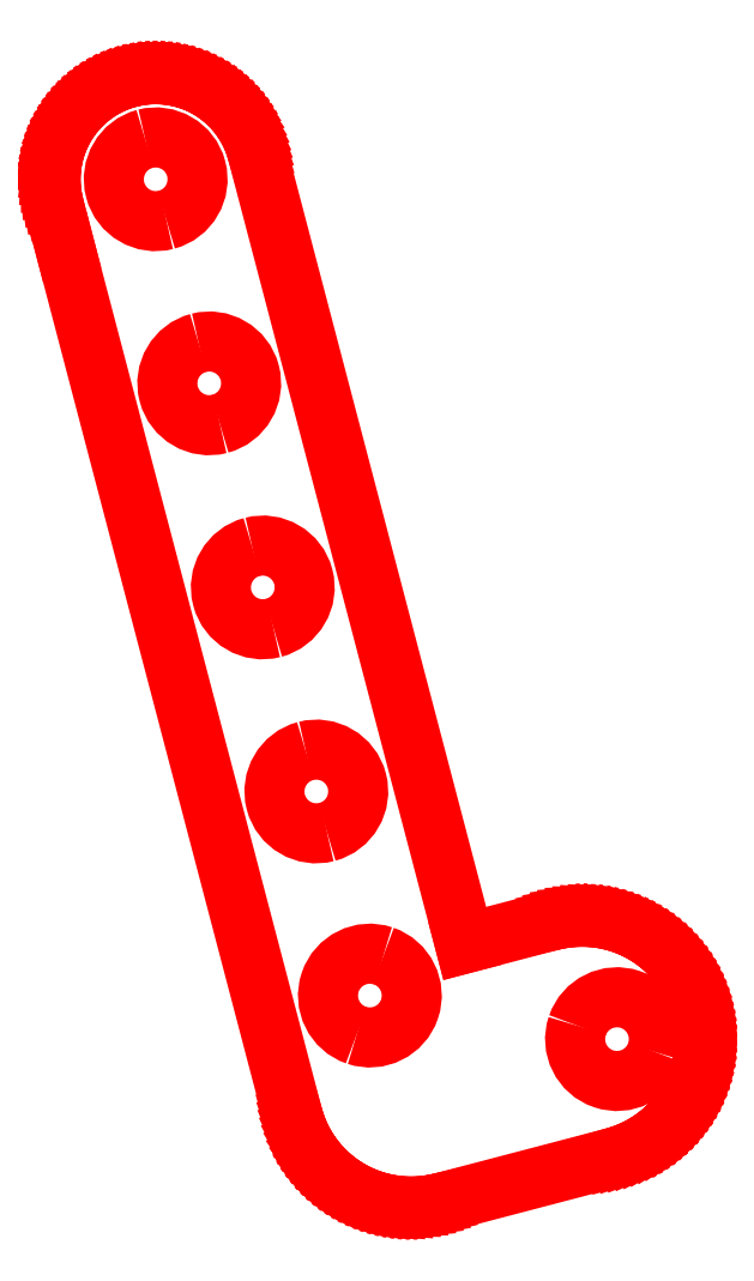
<metadata>
{"format":"dxf","ext":"dxf","renderer":"ezdxf+matplotlib","layout":"modelspace","background":"white","min_lineweight":24,"dpi":150}
</metadata>
<code>
0
SECTION
2
ENTITIES
0
ARC
8
0
10
5.786
20
-9.64
30
0
40
1.012
50
161.3
51
-18.68
0
ARC
8
0
10
5.786
20
-9.64
30
0
40
1.012
50
-18.68
51
161.3
0
ARC
8
0
10
-0.186
20
-8.587
30
0
40
1.012
50
71.32
51
-108.7
0
ARC
8
0
10
-0.186
20
-8.587
30
0
40
1.012
50
-108.7
51
71.32
0
ARC
8
0
10
-1.48
20
-3.653
30
0
40
1.012
50
104.7
51
-75.3
0
ARC
8
0
10
-1.48
20
-3.653
30
0
40
1.012
50
-75.3
51
104.7
0
ARC
8
0
10
-2.774
20
1.28
30
0
40
1.012
50
104.7
51
-75.3
0
ARC
8
0
10
-2.774
20
1.28
30
0
40
1.012
50
-75.3
51
104.7
0
ARC
8
0
10
-4.068
20
6.213
30
0
40
1.012
50
-75.3
51
104.7
0
ARC
8
0
10
-4.068
20
6.213
30
0
40
1.012
50
104.7
51
-75.3
0
ARC
8
0
10
-5.362
20
11.15
30
0
40
1.012
50
-75.3
51
104.7
0
ARC
8
0
10
-5.362
20
11.15
30
0
40
1.012
50
104.7
51
-75.3
0
LINE
8
0
10
-7.561
20
9.523
30
0
11
-7.817
21
10.5
31
0
0
LINE
8
0
10
-7.817
20
10.5
30
0
11
-7.85
21
10.64
31
0
0
LINE
8
0
10
-7.85
20
10.64
30
0
11
-7.874
21
10.78
31
0
0
LINE
8
0
10
-7.874
20
10.78
30
0
11
-7.891
21
10.92
31
0
0
LINE
8
0
10
-7.891
20
10.92
30
0
11
-7.899
21
11.06
31
0
0
LINE
8
0
10
-7.899
20
11.06
30
0
11
-7.9
21
11.21
31
0
0
LINE
8
0
10
-7.9
20
11.21
30
0
11
-7.892
21
11.35
31
0
0
LINE
8
0
10
-7.892
20
11.35
30
0
11
-7.877
21
11.49
31
0
0
LINE
8
0
10
-7.877
20
11.49
30
0
11
-7.854
21
11.63
31
0
0
LINE
8
0
10
-7.854
20
11.63
30
0
11
-7.823
21
11.77
31
0
0
LINE
8
0
10
-7.823
20
11.77
30
0
11
-7.784
21
11.91
31
0
0
LINE
8
0
10
-7.784
20
11.91
30
0
11
-7.737
21
12.04
31
0
0
LINE
8
0
10
-7.737
20
12.04
30
0
11
-7.683
21
12.17
31
0
0
LINE
8
0
10
-7.683
20
12.17
30
0
11
-7.622
21
12.3
31
0
0
LINE
8
0
10
-7.622
20
12.3
30
0
11
-7.554
21
12.43
31
0
0
LINE
8
0
10
-7.554
20
12.43
30
0
11
-7.479
21
12.55
31
0
0
LINE
8
0
10
-7.479
20
12.55
30
0
11
-7.397
21
12.66
31
0
0
LINE
8
0
10
-7.397
20
12.66
30
0
11
-7.308
21
12.78
31
0
0
LINE
8
0
10
-7.308
20
12.78
30
0
11
-7.214
21
12.88
31
0
0
LINE
8
0
10
-7.214
20
12.88
30
0
11
-7.114
21
12.98
31
0
0
LINE
8
0
10
-7.114
20
12.98
30
0
11
-7.008
21
13.08
31
0
0
LINE
8
0
10
-7.008
20
13.08
30
0
11
-6.897
21
13.17
31
0
0
LINE
8
0
10
-6.897
20
13.17
30
0
11
-6.781
21
13.25
31
0
0
LINE
8
0
10
-6.781
20
13.25
30
0
11
-6.661
21
13.33
31
0
0
LINE
8
0
10
-6.661
20
13.33
30
0
11
-6.537
21
13.4
31
0
0
LINE
8
0
10
-6.537
20
13.4
30
0
11
-6.409
21
13.46
31
0
0
LINE
8
0
10
-6.409
20
13.46
30
0
11
-6.277
21
13.51
31
0
0
LINE
8
0
10
-6.277
20
13.51
30
0
11
-6.143
21
13.56
31
0
0
LINE
8
0
10
-6.143
20
13.56
30
0
11
-6.006
21
13.6
31
0
0
LINE
8
0
10
-6.006
20
13.6
30
0
11
-5.868
21
13.63
31
0
0
LINE
8
0
10
-5.868
20
13.63
30
0
11
-5.728
21
13.66
31
0
0
LINE
8
0
10
-5.728
20
13.66
30
0
11
-5.586
21
13.67
31
0
0
LINE
8
0
10
-5.586
20
13.67
30
0
11
-5.444
21
13.68
31
0
0
LINE
8
0
10
-5.444
20
13.68
30
0
11
-5.302
21
13.68
31
0
0
LINE
8
0
10
-5.302
20
13.68
30
0
11
-5.159
21
13.68
31
0
0
LINE
8
0
10
-5.159
20
13.68
30
0
11
-5.018
21
13.66
31
0
0
LINE
8
0
10
-5.018
20
13.66
30
0
11
-4.877
21
13.64
31
0
0
LINE
8
0
10
-4.877
20
13.64
30
0
11
-4.739
21
13.61
31
0
0
LINE
8
0
10
-4.739
20
13.61
30
0
11
-4.602
21
13.57
31
0
0
LINE
8
0
10
-4.602
20
13.57
30
0
11
-4.467
21
13.52
31
0
0
LINE
8
0
10
-4.467
20
13.52
30
0
11
-4.335
21
13.47
31
0
0
LINE
8
0
10
-4.335
20
13.47
30
0
11
-4.207
21
13.41
31
0
0
LINE
8
0
10
-4.207
20
13.41
30
0
11
-4.082
21
13.34
31
0
0
LINE
8
0
10
-4.082
20
13.34
30
0
11
-3.961
21
13.26
31
0
0
LINE
8
0
10
-3.961
20
13.26
30
0
11
-3.845
21
13.18
31
0
0
LINE
8
0
10
-3.845
20
13.18
30
0
11
-3.733
21
13.09
31
0
0
LINE
8
0
10
-3.733
20
13.09
30
0
11
-3.626
21
13
31
0
0
LINE
8
0
10
-3.626
20
13
30
0
11
-3.525
21
12.9
31
0
0
LINE
8
0
10
-3.525
20
12.9
30
0
11
-3.43
21
12.79
31
0
0
LINE
8
0
10
-3.43
20
12.79
30
0
11
-3.341
21
12.68
31
0
0
LINE
8
0
10
-3.341
20
12.68
30
0
11
-3.258
21
12.56
31
0
0
LINE
8
0
10
-3.258
20
12.56
30
0
11
-3.182
21
12.44
31
0
0
LINE
8
0
10
-3.182
20
12.44
30
0
11
-3.112
21
12.32
31
0
0
LINE
8
0
10
-3.112
20
12.32
30
0
11
-3.05
21
12.19
31
0
0
LINE
8
0
10
-3.05
20
12.19
30
0
11
-2.995
21
12.06
31
0
0
LINE
8
0
10
-2.995
20
12.06
30
0
11
-2.947
21
11.93
31
0
0
LINE
8
0
10
-2.947
20
11.93
30
0
11
-2.907
21
11.79
31
0
0
LINE
8
0
10
-2.907
20
11.79
30
0
11
2.108
21
-7.327
31
0
0
LINE
8
0
10
2.108
20
-7.327
30
0
11
4.192
21
-6.78
31
0
0
LINE
8
0
10
4.192
20
-6.78
30
0
11
4.338
21
-6.746
31
0
0
LINE
8
0
10
4.338
20
-6.746
30
0
11
4.485
21
-6.719
31
0
0
LINE
8
0
10
4.485
20
-6.719
30
0
11
4.634
21
-6.7
31
0
0
LINE
8
0
10
4.634
20
-6.7
30
0
11
4.783
21
-6.688
31
0
0
LINE
8
0
10
4.783
20
-6.688
30
0
11
4.933
21
-6.684
31
0
0
LINE
8
0
10
4.933
20
-6.684
30
0
11
5.083
21
-6.687
31
0
0
LINE
8
0
10
5.083
20
-6.687
30
0
11
5.232
21
-6.698
31
0
0
LINE
8
0
10
5.232
20
-6.698
30
0
11
5.381
21
-6.716
31
0
0
LINE
8
0
10
5.381
20
-6.716
30
0
11
5.529
21
-6.742
31
0
0
LINE
8
0
10
5.529
20
-6.742
30
0
11
5.675
21
-6.776
31
0
0
LINE
8
0
10
5.675
20
-6.776
30
0
11
5.819
21
-6.816
31
0
0
LINE
8
0
10
5.819
20
-6.816
30
0
11
5.961
21
-6.864
31
0
0
LINE
8
0
10
5.961
20
-6.864
30
0
11
6.1
21
-6.92
31
0
0
LINE
8
0
10
6.1
20
-6.92
30
0
11
6.237
21
-6.982
31
0
0
LINE
8
0
10
6.237
20
-6.982
30
0
11
6.37
21
-7.051
31
0
0
LINE
8
0
10
6.37
20
-7.051
30
0
11
6.499
21
-7.126
31
0
0
LINE
8
0
10
6.499
20
-7.126
30
0
11
6.625
21
-7.208
31
0
0
LINE
8
0
10
6.625
20
-7.208
30
0
11
6.746
21
-7.297
31
0
0
LINE
8
0
10
6.746
20
-7.297
30
0
11
6.862
21
-7.391
31
0
0
LINE
8
0
10
6.862
20
-7.391
30
0
11
6.974
21
-7.491
31
0
0
LINE
8
0
10
6.974
20
-7.491
30
0
11
7.08
21
-7.597
31
0
0
LINE
8
0
10
7.08
20
-7.597
30
0
11
7.181
21
-7.708
31
0
0
LINE
8
0
10
7.181
20
-7.708
30
0
11
7.276
21
-7.823
31
0
0
LINE
8
0
10
7.276
20
-7.823
30
0
11
7.365
21
-7.944
31
0
0
LINE
8
0
10
7.365
20
-7.944
30
0
11
7.448
21
-8.069
31
0
0
LINE
8
0
10
7.448
20
-8.069
30
0
11
7.524
21
-8.198
31
0
0
LINE
8
0
10
7.524
20
-8.198
30
0
11
7.594
21
-8.33
31
0
0
LINE
8
0
10
7.594
20
-8.33
30
0
11
7.657
21
-8.466
31
0
0
LINE
8
0
10
7.657
20
-8.466
30
0
11
7.713
21
-8.605
31
0
0
LINE
8
0
10
7.713
20
-8.605
30
0
11
7.762
21
-8.747
31
0
0
LINE
8
0
10
7.762
20
-8.747
30
0
11
7.804
21
-8.891
31
0
0
LINE
8
0
10
7.804
20
-8.891
30
0
11
7.838
21
-9.037
31
0
0
LINE
8
0
10
7.838
20
-9.037
30
0
11
7.865
21
-9.184
31
0
0
LINE
8
0
10
7.865
20
-9.184
30
0
11
7.884
21
-9.333
31
0
0
LINE
8
0
10
7.884
20
-9.333
30
0
11
7.896
21
-9.482
31
0
0
LINE
8
0
10
7.896
20
-9.482
30
0
11
7.901
21
-9.632
31
0
0
LINE
8
0
10
7.901
20
-9.632
30
0
11
7.897
21
-9.782
31
0
0
LINE
8
0
10
7.897
20
-9.782
30
0
11
7.886
21
-9.931
31
0
0
LINE
8
0
10
7.886
20
-9.931
30
0
11
7.868
21
-10.08
31
0
0
LINE
8
0
10
7.868
20
-10.08
30
0
11
7.842
21
-10.23
31
0
0
LINE
8
0
10
7.842
20
-10.23
30
0
11
7.808
21
-10.37
31
0
0
LINE
8
0
10
7.808
20
-10.37
30
0
11
7.768
21
-10.52
31
0
0
LINE
8
0
10
7.768
20
-10.52
30
0
11
7.72
21
-10.66
31
0
0
LINE
8
0
10
7.72
20
-10.66
30
0
11
7.665
21
-10.8
31
0
0
LINE
8
0
10
7.665
20
-10.8
30
0
11
7.602
21
-10.94
31
0
0
LINE
8
0
10
7.602
20
-10.94
30
0
11
7.533
21
-11.07
31
0
0
LINE
8
0
10
7.533
20
-11.07
30
0
11
7.458
21
-11.2
31
0
0
LINE
8
0
10
7.458
20
-11.2
30
0
11
7.376
21
-11.32
31
0
0
LINE
8
0
10
7.376
20
-11.32
30
0
11
7.287
21
-11.45
31
0
0
LINE
8
0
10
7.287
20
-11.45
30
0
11
7.193
21
-11.56
31
0
0
LINE
8
0
10
7.193
20
-11.56
30
0
11
7.093
21
-11.67
31
0
0
LINE
8
0
10
7.093
20
-11.67
30
0
11
6.987
21
-11.78
31
0
0
LINE
8
0
10
6.987
20
-11.78
30
0
11
6.876
21
-11.88
31
0
0
LINE
8
0
10
6.876
20
-11.88
30
0
11
6.761
21
-11.97
31
0
0
LINE
8
0
10
6.761
20
-11.97
30
0
11
6.64
21
-12.06
31
0
0
LINE
8
0
10
6.64
20
-12.06
30
0
11
6.515
21
-12.15
31
0
0
LINE
8
0
10
6.515
20
-12.15
30
0
11
6.386
21
-12.22
31
0
0
LINE
8
0
10
6.386
20
-12.22
30
0
11
6.254
21
-12.29
31
0
0
LINE
8
0
10
6.254
20
-12.29
30
0
11
6.118
21
-12.36
31
0
0
LINE
8
0
10
6.118
20
-12.36
30
0
11
5.979
21
-12.41
31
0
0
LINE
8
0
10
5.979
20
-12.41
30
0
11
5.837
21
-12.46
31
0
0
LINE
8
0
10
5.837
20
-12.46
30
0
11
5.693
21
-12.5
31
0
0
LINE
8
0
10
5.693
20
-12.5
30
0
11
1.56
21
-13.59
31
0
0
LINE
8
0
10
1.56
20
-13.59
30
0
11
1.414
21
-13.62
31
0
0
LINE
8
0
10
1.414
20
-13.62
30
0
11
1.267
21
-13.65
31
0
0
LINE
8
0
10
1.267
20
-13.65
30
0
11
1.118
21
-13.67
31
0
0
LINE
8
0
10
1.118
20
-13.67
30
0
11
0.969
21
-13.68
31
0
0
LINE
8
0
10
0.969
20
-13.68
30
0
11
0.819
21
-13.68
31
0
0
LINE
8
0
10
0.819
20
-13.68
30
0
11
0.669
21
-13.68
31
0
0
LINE
8
0
10
0.669
20
-13.68
30
0
11
0.52
21
-13.67
31
0
0
LINE
8
0
10
0.52
20
-13.67
30
0
11
0.371
21
-13.65
31
0
0
LINE
8
0
10
0.371
20
-13.65
30
0
11
0.223
21
-13.62
31
0
0
LINE
8
0
10
0.223
20
-13.62
30
0
11
0.077
21
-13.59
31
0
0
LINE
8
0
10
0.077
20
-13.59
30
0
11
-0.067
21
-13.55
31
0
0
LINE
8
0
10
-0.067
20
-13.55
30
0
11
-0.209
21
-13.5
31
0
0
LINE
8
0
10
-0.209
20
-13.5
30
0
11
-0.348
21
-13.45
31
0
0
LINE
8
0
10
-0.348
20
-13.45
30
0
11
-0.485
21
-13.39
31
0
0
LINE
8
0
10
-0.485
20
-13.39
30
0
11
-0.618
21
-13.32
31
0
0
LINE
8
0
10
-0.618
20
-13.32
30
0
11
-0.747
21
-13.24
31
0
0
LINE
8
0
10
-0.747
20
-13.24
30
0
11
-0.873
21
-13.16
31
0
0
LINE
8
0
10
-0.873
20
-13.16
30
0
11
-0.994
21
-13.07
31
0
0
LINE
8
0
10
-0.994
20
-13.07
30
0
11
-1.11
21
-12.98
31
0
0
LINE
8
0
10
-1.11
20
-12.98
30
0
11
-1.222
21
-12.88
31
0
0
LINE
8
0
10
-1.222
20
-12.88
30
0
11
-1.328
21
-12.77
31
0
0
LINE
8
0
10
-1.328
20
-12.77
30
0
11
-1.429
21
-12.66
31
0
0
LINE
8
0
10
-1.429
20
-12.66
30
0
11
-1.524
21
-12.54
31
0
0
LINE
8
0
10
-1.524
20
-12.54
30
0
11
-1.613
21
-12.42
31
0
0
LINE
8
0
10
-1.613
20
-12.42
30
0
11
-1.696
21
-12.3
31
0
0
LINE
8
0
10
-1.696
20
-12.3
30
0
11
-1.772
21
-12.17
31
0
0
LINE
8
0
10
-1.772
20
-12.17
30
0
11
-1.842
21
-12.04
31
0
0
LINE
8
0
10
-1.842
20
-12.04
30
0
11
-1.905
21
-11.9
31
0
0
LINE
8
0
10
-1.905
20
-11.9
30
0
11
-1.961
21
-11.76
31
0
0
LINE
8
0
10
-1.961
20
-11.76
30
0
11
-2.01
21
-11.62
31
0
0
LINE
8
0
10
-2.01
20
-11.62
30
0
11
-2.052
21
-11.48
31
0
0
LINE
8
0
10
-2.052
20
-11.48
30
0
11
-7.561
21
9.523
31
0
0
ENDSEC
0
EOF

</code>
